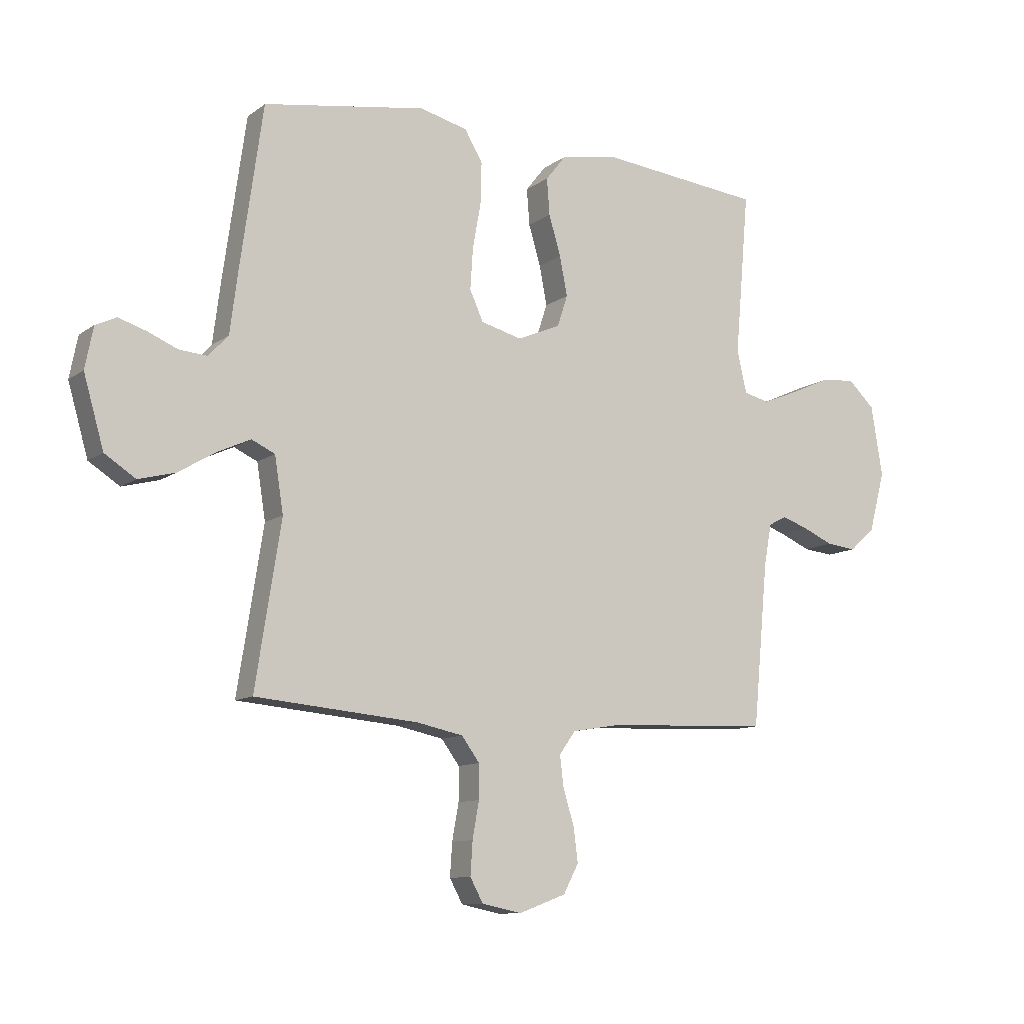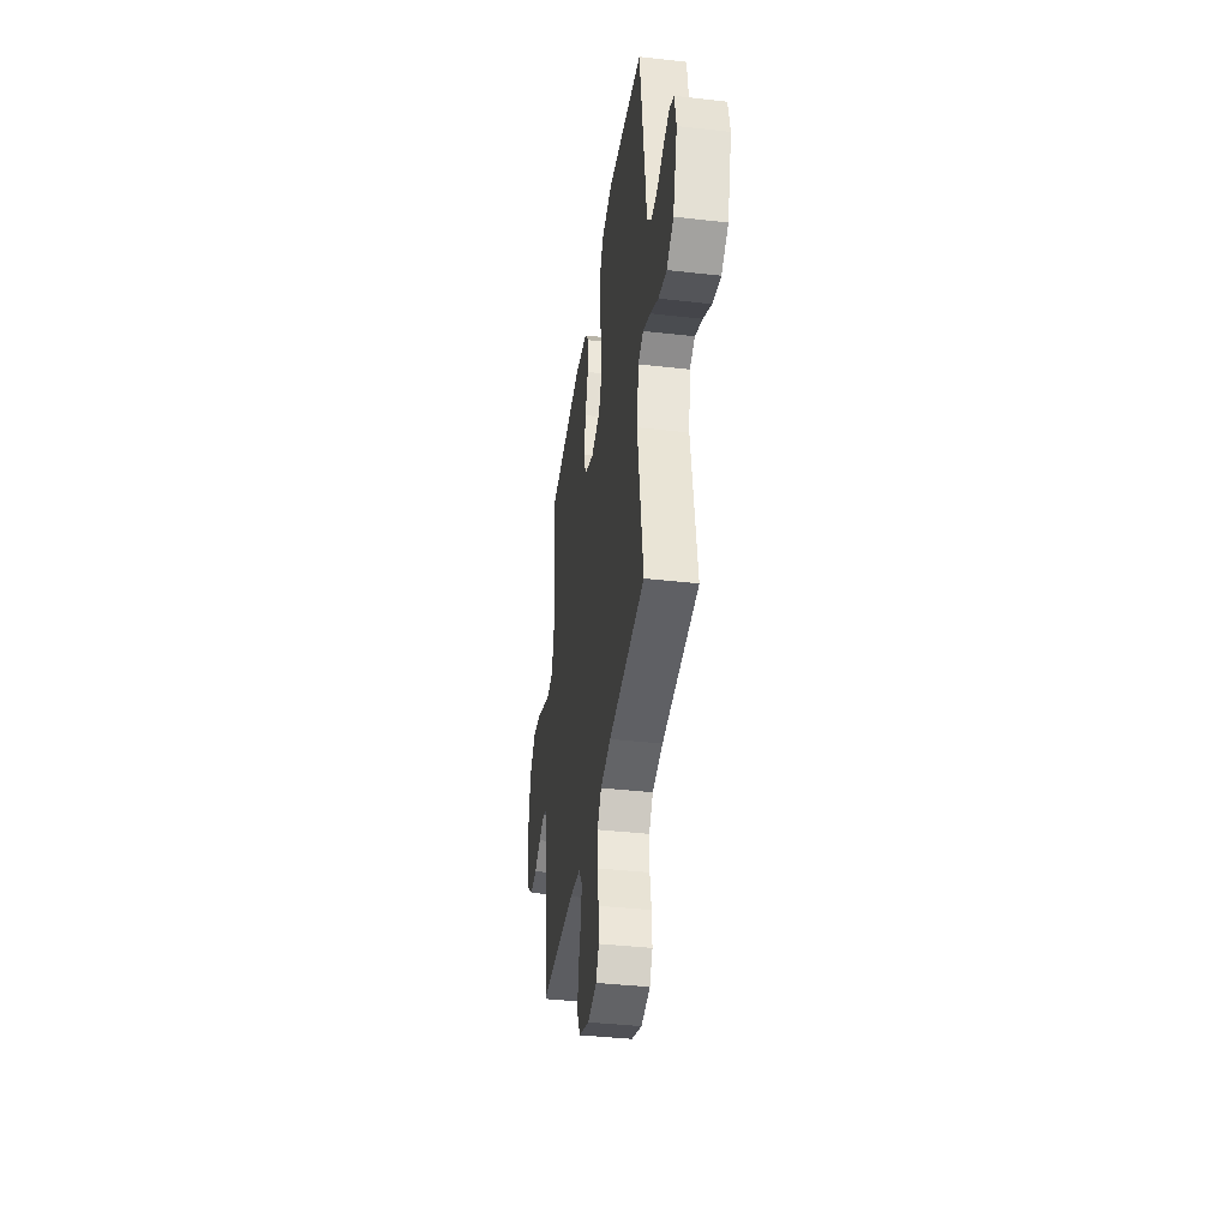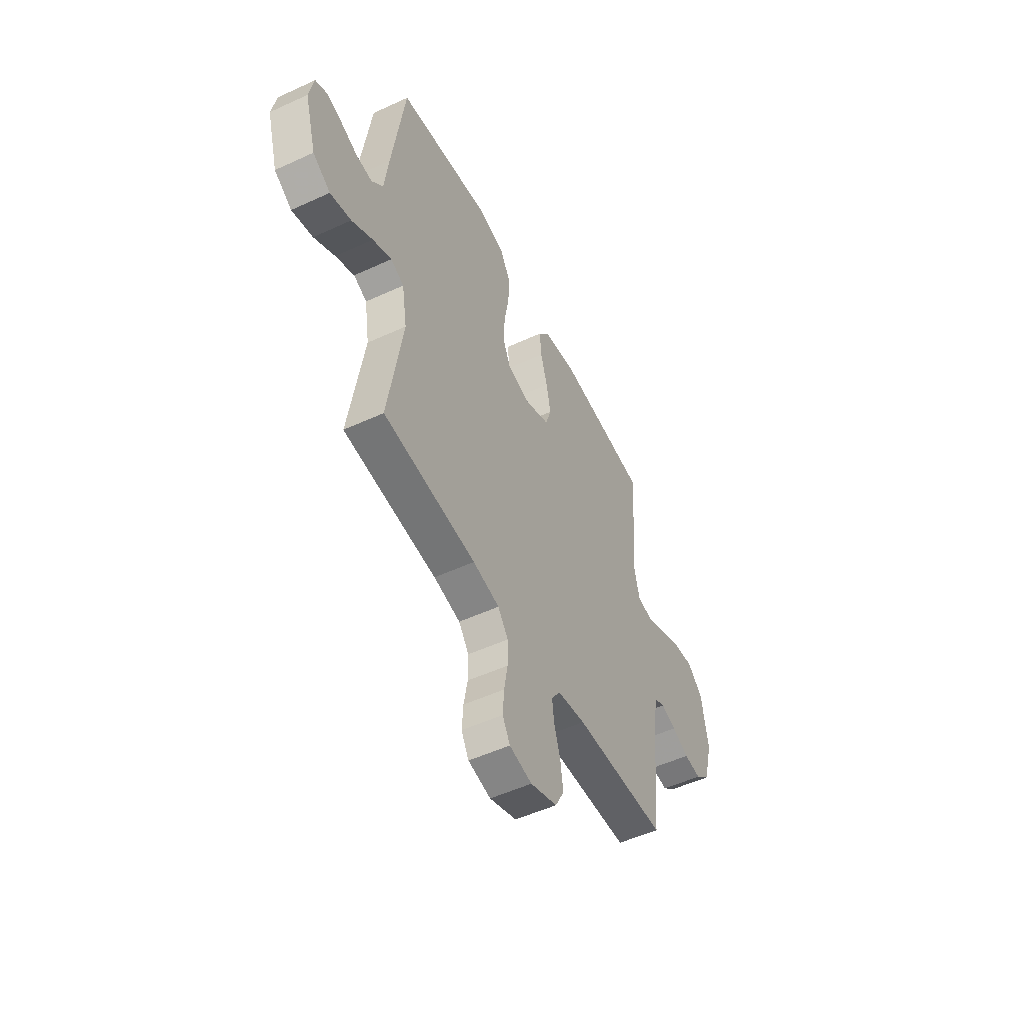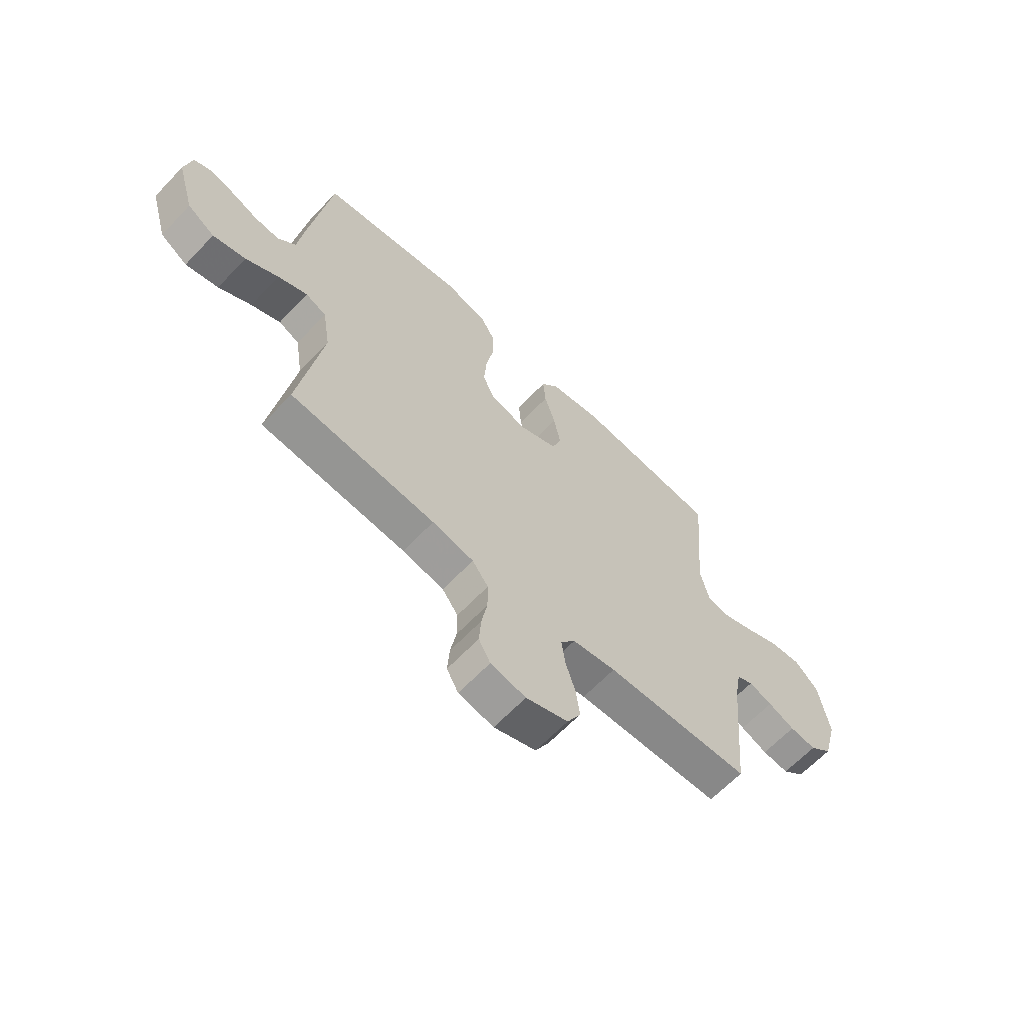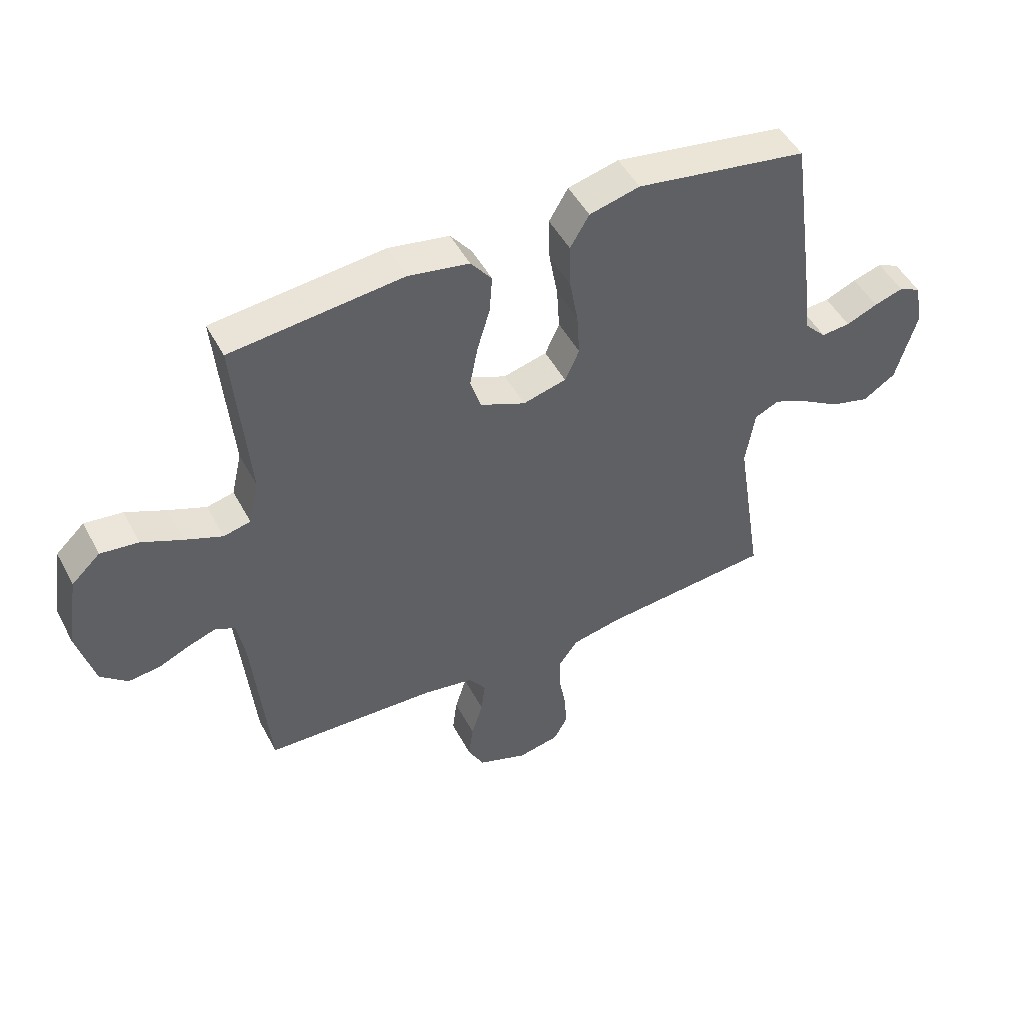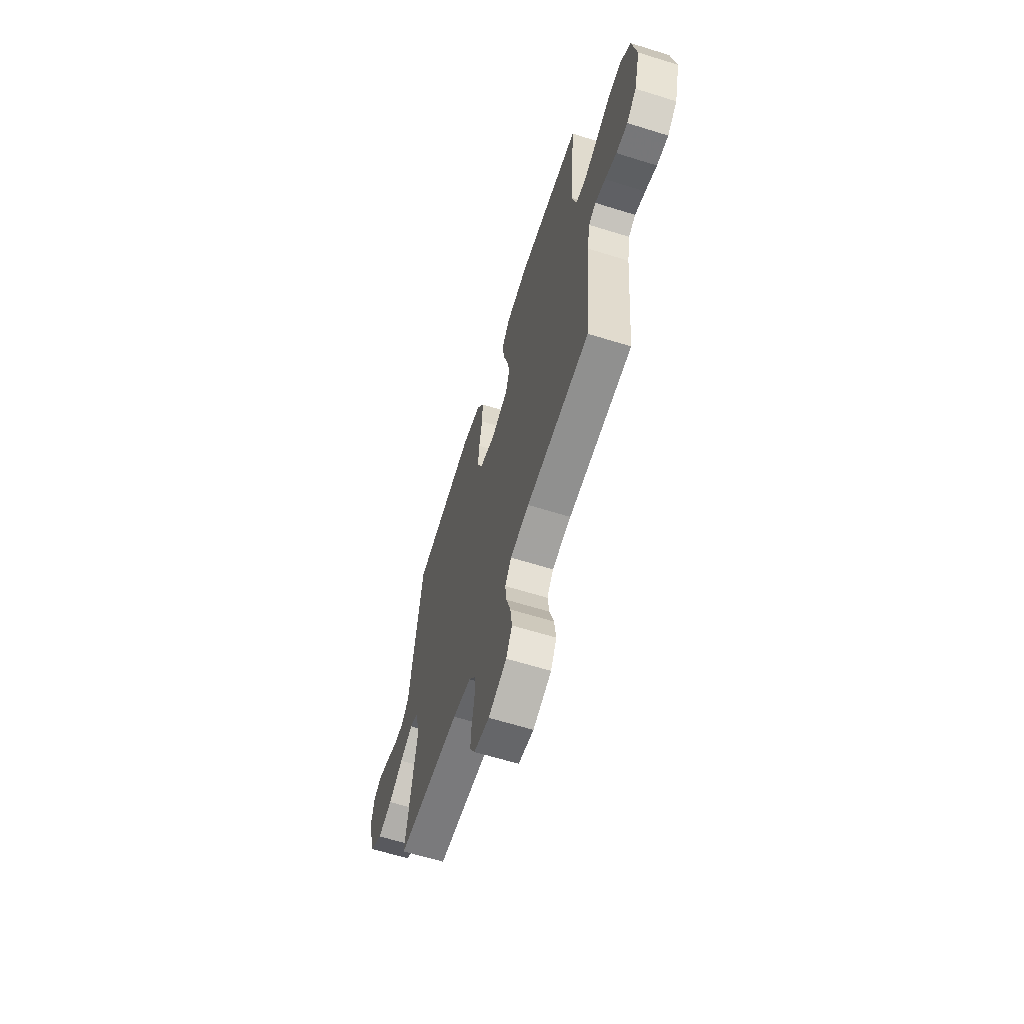
<metadata>
{"format":"obj","ext":"obj","renderer":"f3d","projection":"perspective","resolution":1024,"background":"white","views":[{"elev":-10.6,"azim":149.3,"up":"+Z"},{"elev":-39.3,"azim":81.9,"up":"+Z"},{"elev":-52.0,"azim":116.5,"up":"+Z"},{"elev":-64.3,"azim":136.5,"up":"+Z"},{"elev":48.8,"azim":-27.2,"up":"+Z"},{"elev":-63.3,"azim":-107.5,"up":"+Z"}]}
</metadata>
<code>
v -0.5 0.07 -0.5
v -0.528 0.07 -0.2
v -0.542 0.07 -0.123
v -0.576 0.07 -0.106
v -0.625 0.07 -0.123
v -0.68 0.07 -0.147
v -0.735 0.07 -0.153
v -0.782 0.07 -0.112
v -0.812 0.07 0
v -0.791 0.07 0.13
v -0.741 0.07 0.177
v -0.675 0.07 0.169
v -0.604 0.07 0.137
v -0.539 0.07 0.111
v -0.492 0.07 0.122
v -0.474 0.07 0.2
v -0.5 0.07 0.5
v -0.2 0.07 0.531
v -0.094 0.07 0.512
v -0.057 0.07 0.465
v -0.062 0.07 0.398
v -0.084 0.07 0.324
v -0.098 0.07 0.252
v -0.079 0.07 0.194
v 0 0.07 0.16
v 0.076 0.07 0.18
v 0.101 0.07 0.235
v 0.096 0.07 0.311
v 0.081 0.07 0.394
v 0.079 0.07 0.471
v 0.112 0.07 0.527
v 0.2 0.07 0.549
v 0.5 0.07 0.5
v 0.542 0.07 0.2
v 0.556 0.07 0.09
v 0.593 0.07 0.051
v 0.644 0.07 0.055
v 0.699 0.07 0.078
v 0.75 0.07 0.094
v 0.788 0.07 0.076
v 0.803 0.07 0
v 0.766 0.07 -0.129
v 0.709 0.07 -0.166
v 0.641 0.07 -0.148
v 0.573 0.07 -0.107
v 0.512 0.07 -0.079
v 0.469 0.07 -0.099
v 0.453 0.07 -0.2
v 0.5 0.07 -0.5
v 0.2 0.07 -0.527
v 0.114 0.07 -0.545
v 0.081 0.07 -0.59
v 0.081 0.07 -0.652
v 0.093 0.07 -0.719
v 0.097 0.07 -0.78
v 0.073 0.07 -0.824
v 0 0.07 -0.839
v -0.087 0.07 -0.807
v -0.115 0.07 -0.754
v -0.107 0.07 -0.691
v -0.087 0.07 -0.626
v -0.08 0.07 -0.569
v -0.11 0.07 -0.527
v -0.2 0.07 -0.512
v -0.5 0 -0.5
v -0.528 0 -0.2
v -0.542 0 -0.123
v -0.576 0 -0.106
v -0.625 0 -0.123
v -0.68 0 -0.147
v -0.735 0 -0.153
v -0.782 0 -0.112
v -0.812 0 0
v -0.791 0 0.13
v -0.741 0 0.177
v -0.675 0 0.169
v -0.604 0 0.137
v -0.539 0 0.111
v -0.492 0 0.122
v -0.474 0 0.2
v -0.5 0 0.5
v -0.2 0 0.531
v -0.094 0 0.512
v -0.057 0 0.465
v -0.062 0 0.398
v -0.084 0 0.324
v -0.098 0 0.252
v -0.079 0 0.194
v 0 0 0.16
v 0.076 0 0.18
v 0.101 0 0.235
v 0.096 0 0.311
v 0.081 0 0.394
v 0.079 0 0.471
v 0.112 0 0.527
v 0.2 0 0.549
v 0.5 0 0.5
v 0.542 0 0.2
v 0.556 0 0.09
v 0.593 0 0.051
v 0.644 0 0.055
v 0.699 0 0.078
v 0.75 0 0.094
v 0.788 0 0.076
v 0.803 0 0
v 0.766 0 -0.129
v 0.709 0 -0.166
v 0.641 0 -0.148
v 0.573 0 -0.107
v 0.512 0 -0.079
v 0.469 0 -0.099
v 0.453 0 -0.2
v 0.5 0 -0.5
v 0.2 0 -0.527
v 0.114 0 -0.545
v 0.081 0 -0.59
v 0.081 0 -0.652
v 0.093 0 -0.719
v 0.097 0 -0.78
v 0.073 0 -0.824
v 0 0 -0.839
v -0.087 0 -0.807
v -0.115 0 -0.754
v -0.107 0 -0.691
v -0.087 0 -0.626
v -0.08 0 -0.569
v -0.11 0 -0.527
v -0.2 0 -0.512
f 58 59 60 61
f 58 61 62
f 57 58 62
f 56 57 62
f 53 54 55 56
f 52 53 56 62
f 51 52 62 63
f 48 49 50
f 47 48 50 51
f 42 43 44 45
f 42 45 46
f 41 42 46
f 40 41 46
f 37 38 39 40
f 37 40 46 47
f 32 33 34 35
f 30 31 32 35
f 28 29 30 35
f 27 28 35 36
f 26 27 36
f 25 26 36
f 19 20 21 22
f 19 22 23
f 16 17 18 19
f 15 16 19 23
f 10 11 12 13
f 10 13 14
f 9 10 14
f 8 9 14 15
f 5 6 7 8
f 4 5 8 15
f 64 1 2
f 64 2 3
f 47 51 63 64
f 36 37 47 64
f 25 36 64 3
f 24 25 3 4
f 4 15 23 24
f 125 124 123 122
f 126 125 122
f 126 122 121
f 126 121 120
f 120 119 118 117
f 126 120 117 116
f 127 126 116 115
f 114 113 112
f 115 114 112 111
f 109 108 107 106
f 110 109 106
f 110 106 105
f 110 105 104
f 104 103 102 101
f 111 110 104 101
f 99 98 97 96
f 99 96 95 94
f 99 94 93 92
f 100 99 92 91
f 100 91 90
f 100 90 89
f 86 85 84 83
f 87 86 83
f 83 82 81 80
f 87 83 80 79
f 77 76 75 74
f 78 77 74
f 78 74 73
f 79 78 73 72
f 72 71 70 69
f 79 72 69 68
f 66 65 128
f 67 66 128
f 128 127 115 111
f 128 111 101 100
f 67 128 100 89
f 68 67 89 88
f 88 87 79 68
f 1 65 66 2
f 2 66 67 3
f 3 67 68 4
f 4 68 69 5
f 5 69 70 6
f 6 70 71 7
f 7 71 72 8
f 8 72 73 9
f 9 73 74 10
f 10 74 75 11
f 11 75 76 12
f 12 76 77 13
f 13 77 78 14
f 14 78 79 15
f 15 79 80 16
f 16 80 81 17
f 17 81 82 18
f 18 82 83 19
f 19 83 84 20
f 20 84 85 21
f 21 85 86 22
f 22 86 87 23
f 23 87 88 24
f 24 88 89 25
f 25 89 90 26
f 26 90 91 27
f 27 91 92 28
f 28 92 93 29
f 29 93 94 30
f 30 94 95 31
f 31 95 96 32
f 32 96 97 33
f 33 97 98 34
f 34 98 99 35
f 35 99 100 36
f 36 100 101 37
f 37 101 102 38
f 38 102 103 39
f 39 103 104 40
f 40 104 105 41
f 41 105 106 42
f 42 106 107 43
f 43 107 108 44
f 44 108 109 45
f 45 109 110 46
f 46 110 111 47
f 47 111 112 48
f 48 112 113 49
f 49 113 114 50
f 50 114 115 51
f 51 115 116 52
f 52 116 117 53
f 53 117 118 54
f 54 118 119 55
f 55 119 120 56
f 56 120 121 57
f 57 121 122 58
f 58 122 123 59
f 59 123 124 60
f 60 124 125 61
f 61 125 126 62
f 62 126 127 63
f 63 127 128 64
f 64 128 65 1

</code>
